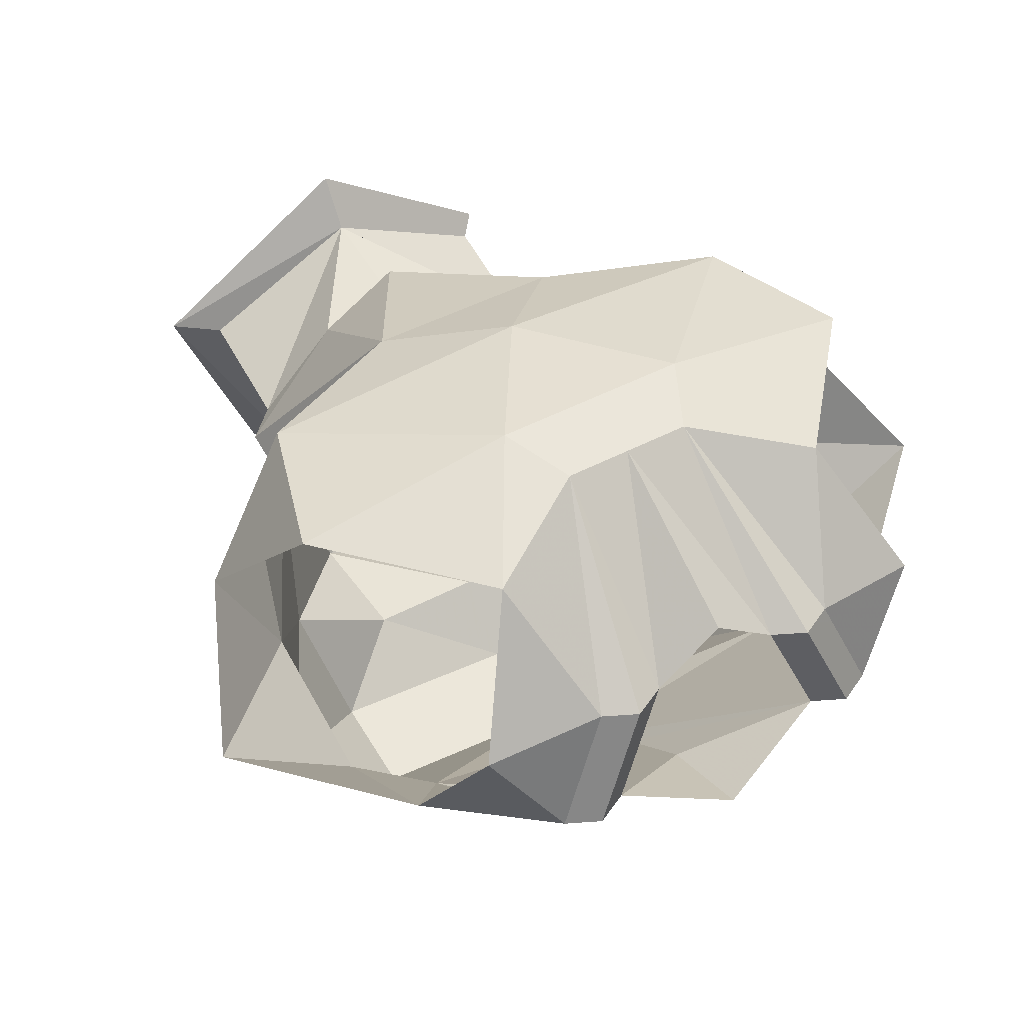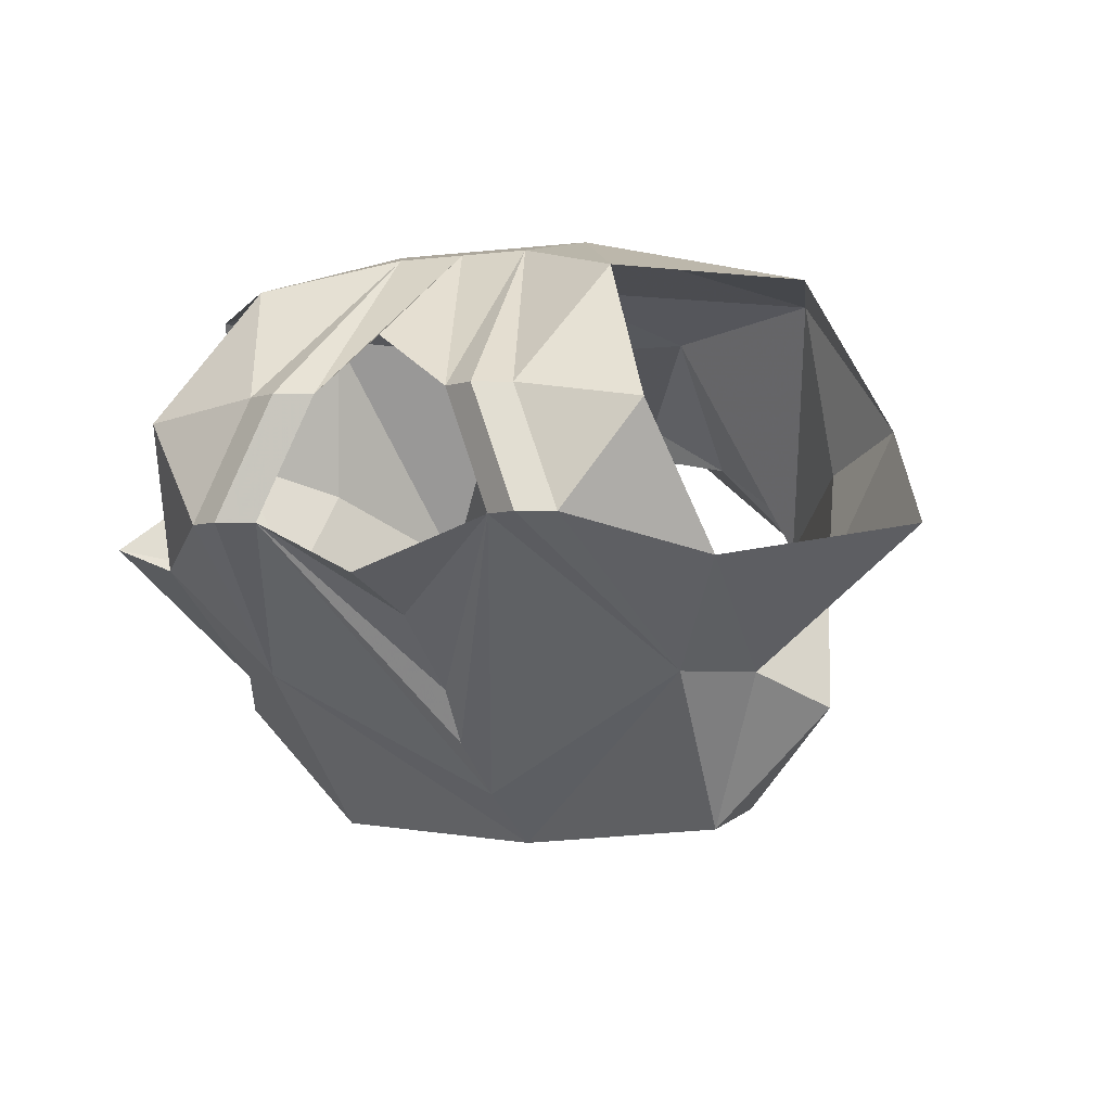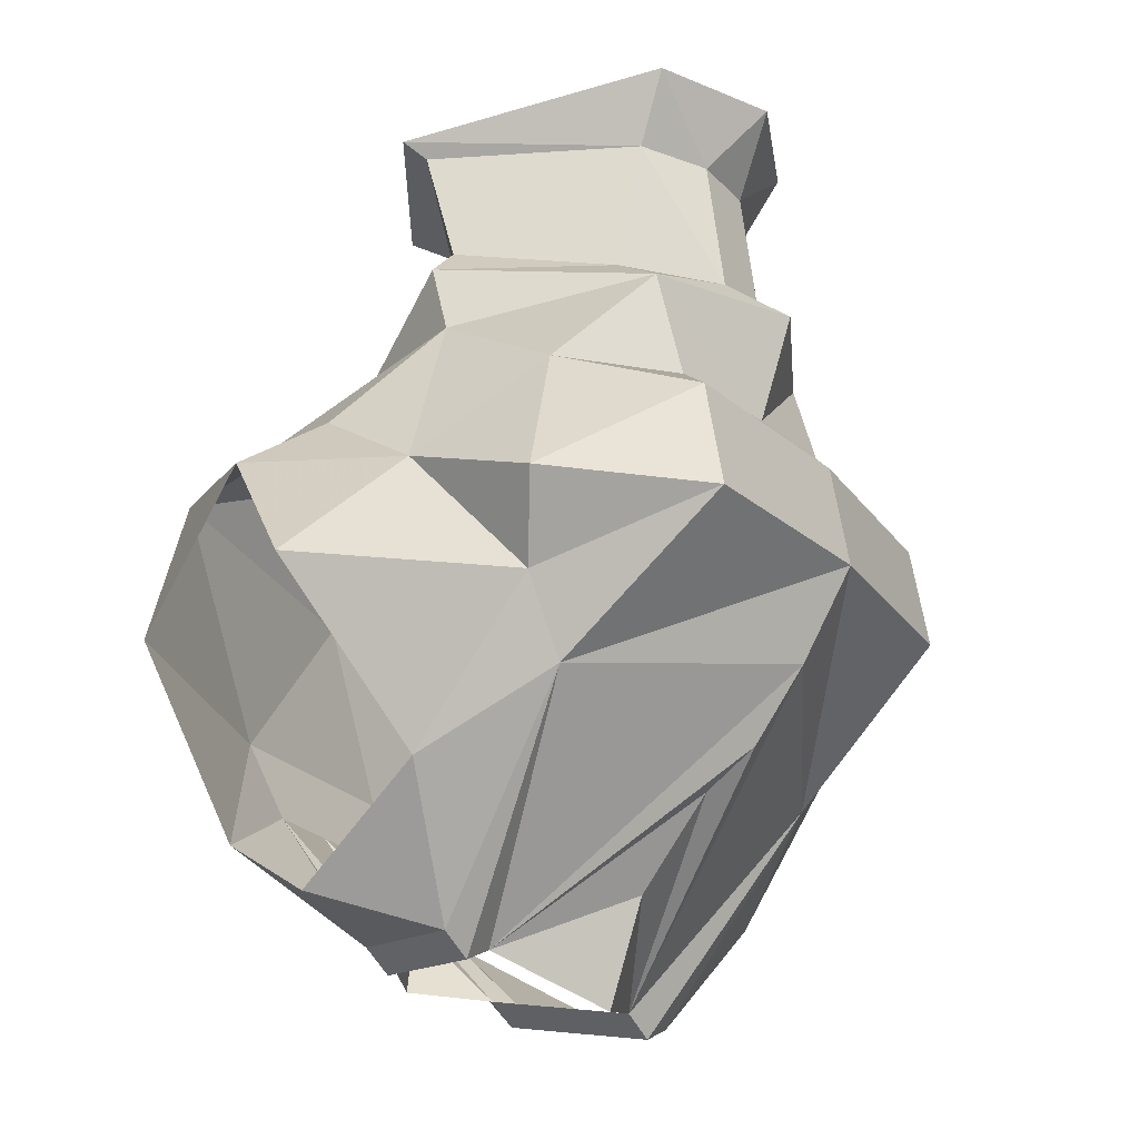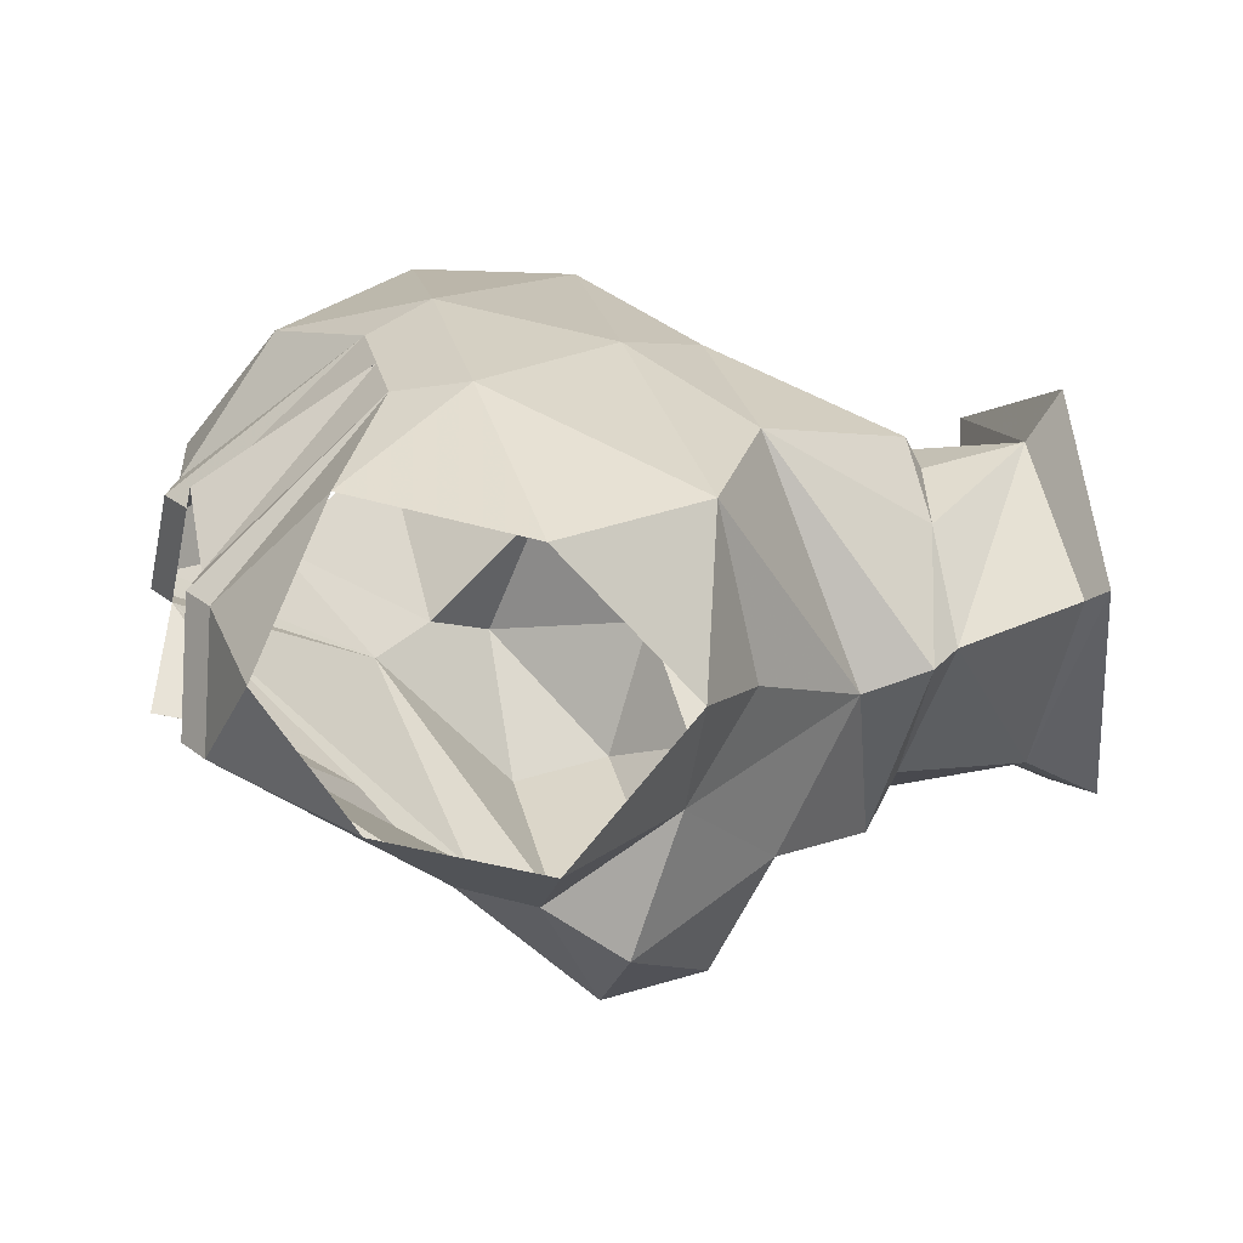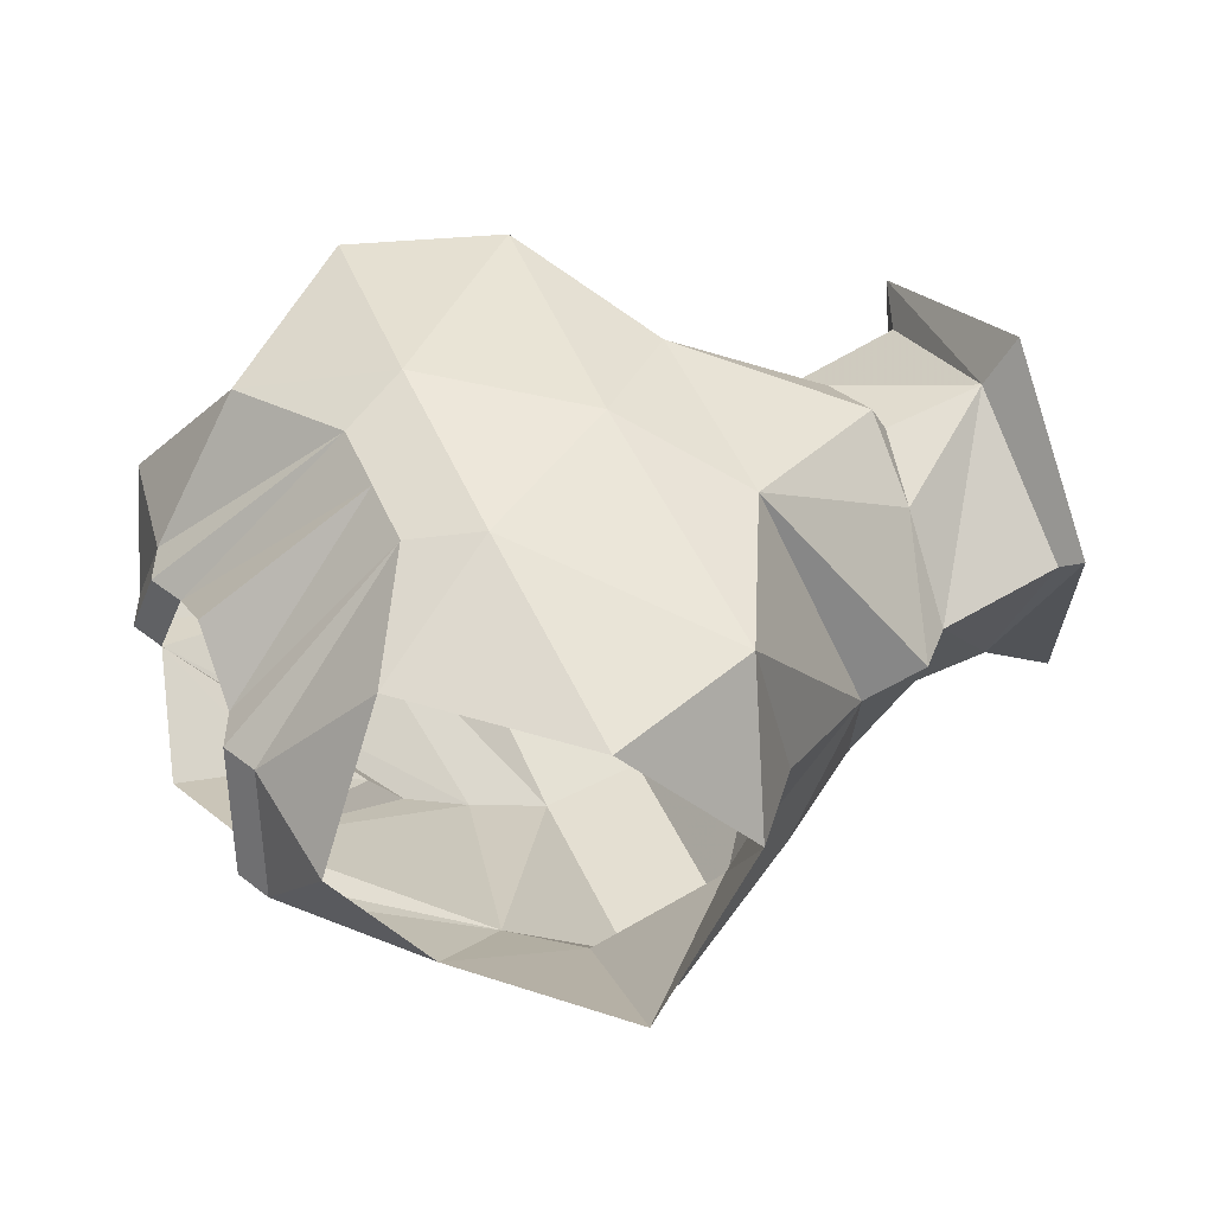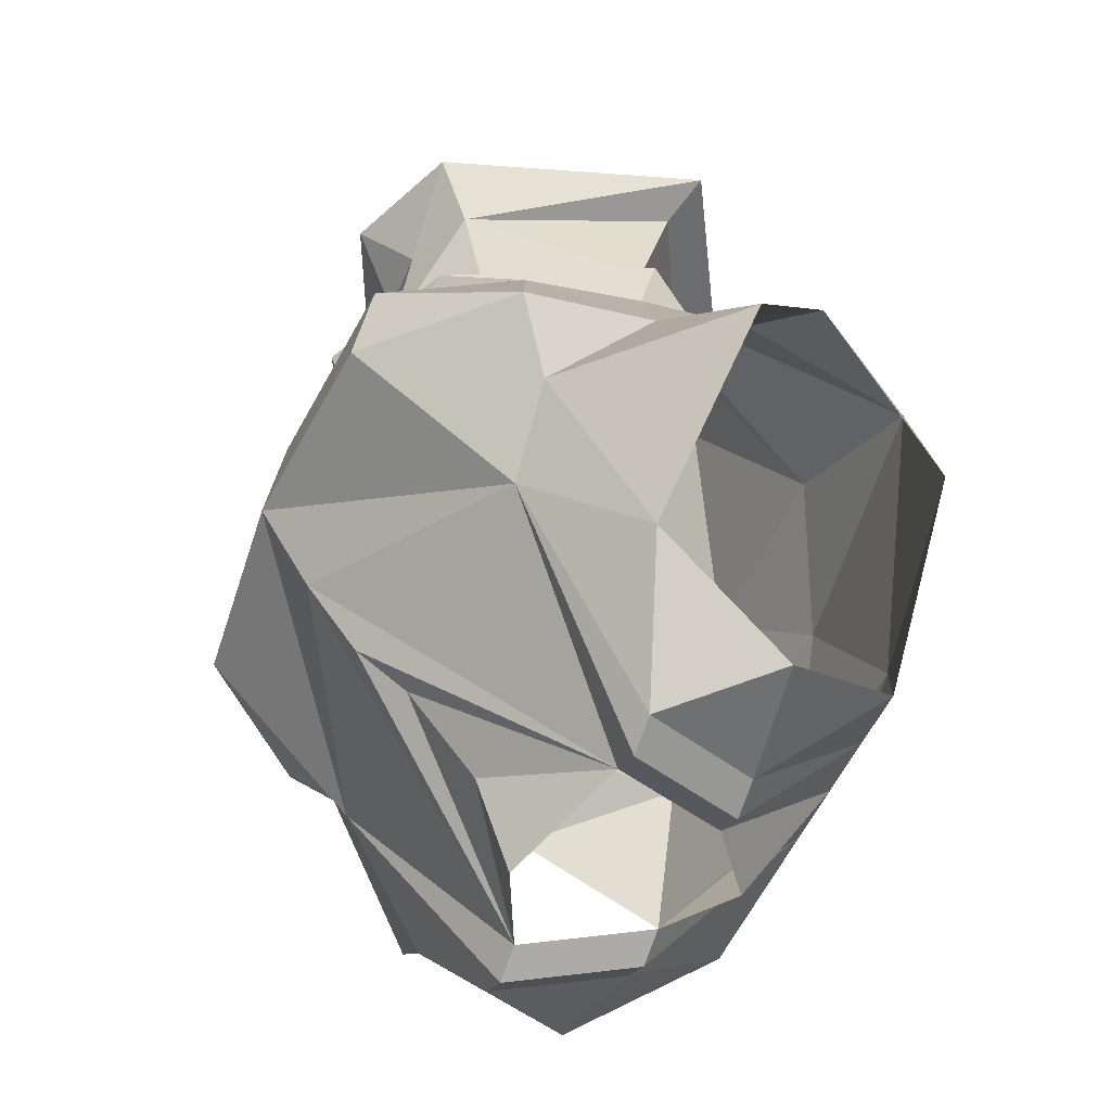
<metadata>
{"format":"obj","ext":"obj","renderer":"f3d","projection":"perspective","resolution":1024,"background":"white","views":[{"elev":45.7,"azim":-31.4,"up":"+Z"},{"elev":-3.9,"azim":24.4,"up":"+Z"},{"elev":-24.7,"azim":121.8,"up":"+Y"},{"elev":27.0,"azim":76.8,"up":"+Z"},{"elev":51.5,"azim":66.4,"up":"+Z"},{"elev":-50.0,"azim":-112.1,"up":"+Y"}]}
</metadata>
<code>
v 0 -1.375 0.07812
v 0 -1.453 0.03125
v 0.03125 -1.453 0.007812
v 0.03125 -1.375 0.07812
v 0.04688 -1.344 0.08594
v -0.04688 -1.344 0.08594
v -0.03125 -1.375 0.07812
v -0.03125 -1.453 0.007812
v -0.0625 -1.453 0.007812
v -0.08594 -1.406 0.0625
v -0.1172 -1.445 0
v -0.08594 -1.461 -0.04688
v -0.07031 -1.469 -0.04688
v -0.04688 -1.461 0.007812
v -0.05469 -1.461 -0.04688
v -0.1016 -1.367 -0.1094
v 0 -1.344 -0.1641
v 0 -1.375 -0.1406
v 0 -1.391 -0.1172
v 0 -1.43 -0.08594
v 0 -1.477 -0.07031
v 0.05469 -1.461 -0.04688
v 0.1016 -1.367 -0.1094
v 0.07031 -1.469 -0.04688
v 0.04688 -1.461 0.007812
v 0.0625 -1.453 0.007812
v 0.08594 -1.406 0.0625
v 0.1484 -1.336 0.0625
v 0.125 -1.266 0.0625
v 0 -1.273 0.07812
v -0.125 -1.266 0.0625
v -0.1484 -1.336 0.0625
v 0.08594 -1.461 -0.04688
v 0.1172 -1.445 0
v 0.1328 -1.406 -0.0625
v 0.125 -1.336 -0.1094
v 0.2031 -1.344 -0.04688
v 0.1406 -1.281 -0.0625
v 0.1719 -1.281 0
v 0.1328 -1.25 -0.01562
v -0.1328 -1.406 -0.0625
v -0.04688 -1.102 -0.1172
v -0.07812 -1.148 -0.03906
v -0.07812 -1.094 -0.02344
v -0.1016 -1.086 -0.01562
v -0.05469 -1.07 -0.1328
v -0.01562 -1.102 -0.1328
v -0.01562 -1.164 -0.1406
v -0.05469 -1.164 -0.1094
v -0.0625 -1.18 -0.1328
v -0.09375 -1.164 -0.03906
v -0.03906 -1.148 0
v 0 -1.094 0.01562
v 0 -1.078 0.03906
v 0.08594 -1.086 -0.01562
v 0.07812 -1.094 -0.02344
v 0.04688 -1.102 -0.1172
v 0.05469 -1.07 -0.1328
v 0.01562 -1.102 -0.1328
v 0 -1.07 -0.1562
v 0.0625 -1.18 -0.1328
v 0.09375 -1.195 -0.04688
v 0.1094 -1.234 -0.1094
v 0.05469 -1.227 -0.1406
v 0 -1.227 -0.1484
v 0 -1.18 -0.1641
v 0.01562 -1.164 -0.1406
v 0.05469 -1.164 -0.1094
v 0.09375 -1.164 -0.03906
v 0.04688 -1.227 0.05469
v 0.1484 -1.305 -0.125
v 0.09375 -1.258 -0.1719
v 0 -1.258 -0.1797
v -0.05469 -1.227 -0.1484
v 0.07812 -1.148 -0.03906
v 0.03906 -1.148 0
v 0 -1.148 0.02344
v -0.04688 -1.227 0.05469
v 0 -1.305 -0.1875
v 0.09375 -1.305 -0.1797
v -0.1094 -1.234 -0.1094
v -0.09375 -1.195 -0.04688
v 0 -1.141 0.007812
v -0.1406 -1.281 -0.0625
v -0.1484 -1.305 -0.125
v -0.1328 -1.336 -0.1094
v -0.2031 -1.344 -0.04688
v -0.1719 -1.281 0
v -0.1328 -1.25 -0.01562
v -0.09375 -1.305 -0.1797
v -0.09375 -1.258 -0.1719
f 1 2 3
f 1 8 2
f 9 7 10
f 9 10 11
f 9 11 12
f 4 26 27
f 26 33 34
f 26 34 27
f 34 33 35
f 35 33 23
f 35 23 36
f 35 36 37
f 37 36 38
f 11 41 12
f 12 41 16
f 84 86 87
f 41 87 86
f 41 86 16
f 1 3 4
f 1 4 5
f 1 6 7
f 1 7 8
f 7 14 8
f 8 14 15
f 15 14 13
f 15 13 16
f 15 18 19
f 22 19 18
f 22 23 24
f 22 24 3
f 3 24 25
f 3 25 4
f 5 29 30
f 5 30 6
f 6 30 31
f 43 49 50
f 43 50 51
f 43 51 52
f 61 66 67
f 61 67 68
f 61 68 69
f 62 70 29
f 62 29 40
f 62 40 38
f 62 38 63
f 63 38 71
f 63 71 72
f 63 72 64
f 64 72 73
f 64 73 65
f 65 73 74
f 66 50 48
f 66 48 67
f 68 75 69
f 69 75 76
f 70 77 78
f 70 30 29
f 36 71 38
f 52 77 83
f 84 82 81
f 84 81 85
f 84 85 86
f 84 89 82
f 82 89 31
f 82 31 78
f 78 31 30
f 81 74 91
f 81 91 85
f 73 91 74
f 77 76 83
f 48 50 49
f 1 5 6
f 15 17 18
f 22 18 17
f 42 44 45
f 42 45 46
f 42 46 47
f 44 53 45
f 45 53 54
f 54 53 55
f 55 53 56
f 55 56 57
f 55 57 58
f 58 57 59
f 58 59 60
f 60 59 47
f 60 47 46
f 61 63 64
f 61 64 65
f 61 65 66
f 65 74 50
f 65 50 66
f 70 78 30
f 23 79 80
f 23 80 36
f 36 80 71
f 16 90 79
f 16 86 90
f 90 86 85
f 90 85 91
f 90 91 79
f 79 91 73
f 79 73 80
f 80 73 72
f 80 72 71
f 81 50 74
f 9 12 13
f 9 13 14
f 9 14 7
f 15 16 17
f 22 17 23
f 4 25 26
f 12 16 13
f 61 62 63
f 61 69 62
f 62 69 70
f 69 76 70
f 70 76 77
f 23 17 79
f 50 81 82
f 50 82 51
f 51 82 78
f 51 78 52
f 52 78 77
f 16 79 17
f 24 23 33
f 24 33 25
f 25 33 26
f 15 19 20
f 22 20 19
f 15 20 21
f 21 20 22
f 4 27 5
f 5 27 28
f 6 32 10
f 6 10 7
f 5 28 29
f 6 31 32
f 37 38 39
f 39 38 40
f 39 40 29
f 39 29 28
f 84 87 88
f 84 88 89
f 31 89 88
f 31 88 32
f 42 43 44
f 42 47 48
f 42 48 49
f 42 49 43
f 43 52 53
f 43 53 44
f 67 59 57
f 67 57 68
f 68 57 75
f 52 83 53
f 53 83 76
f 53 76 75
f 53 75 56
f 56 75 57
f 67 48 59
f 48 47 59

</code>
